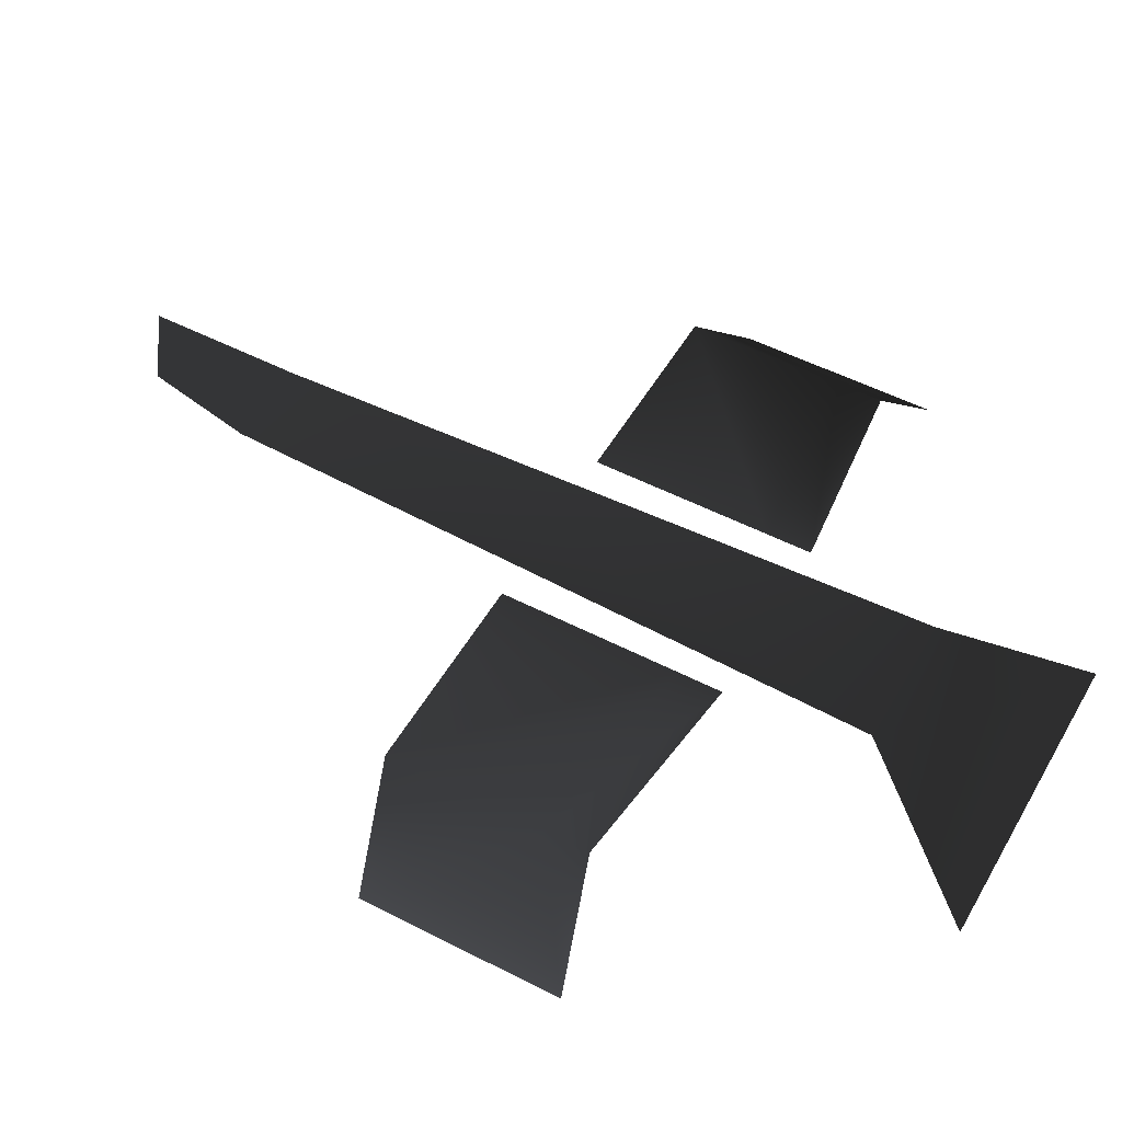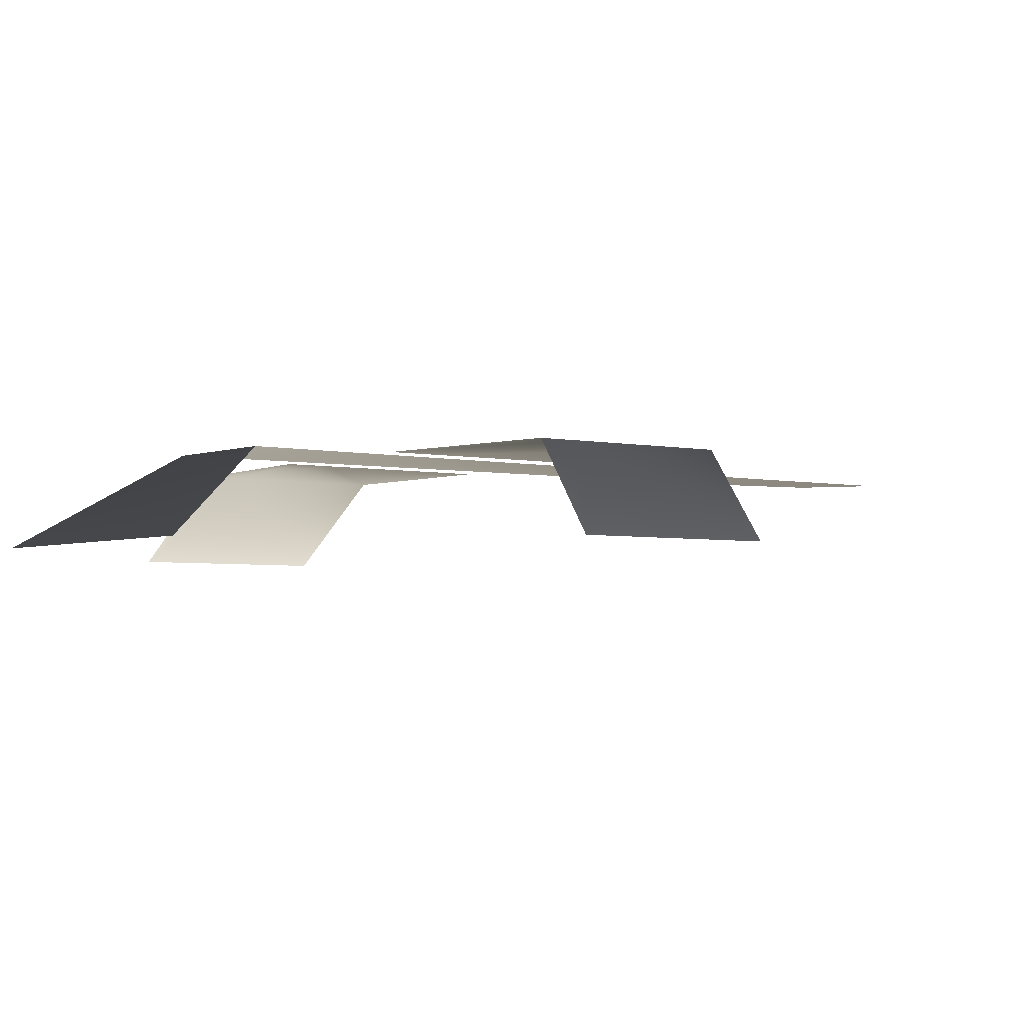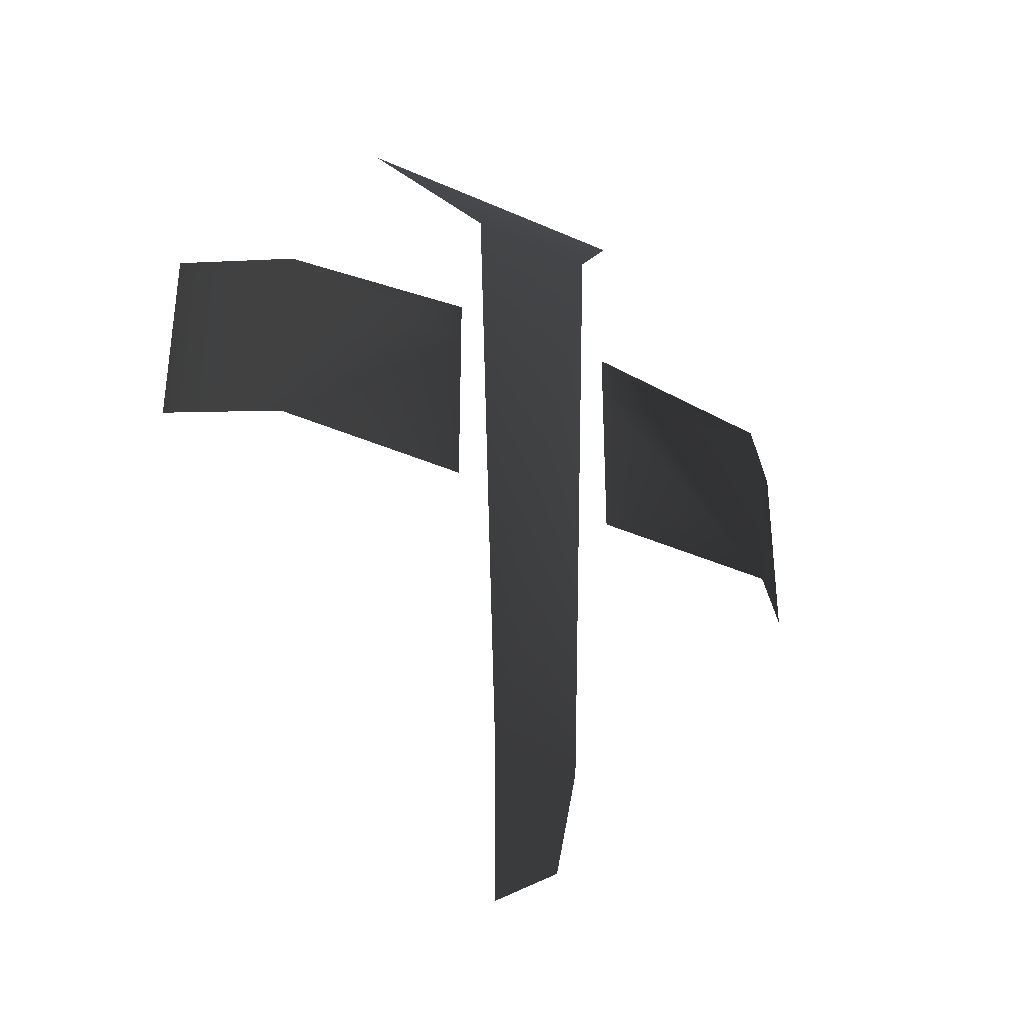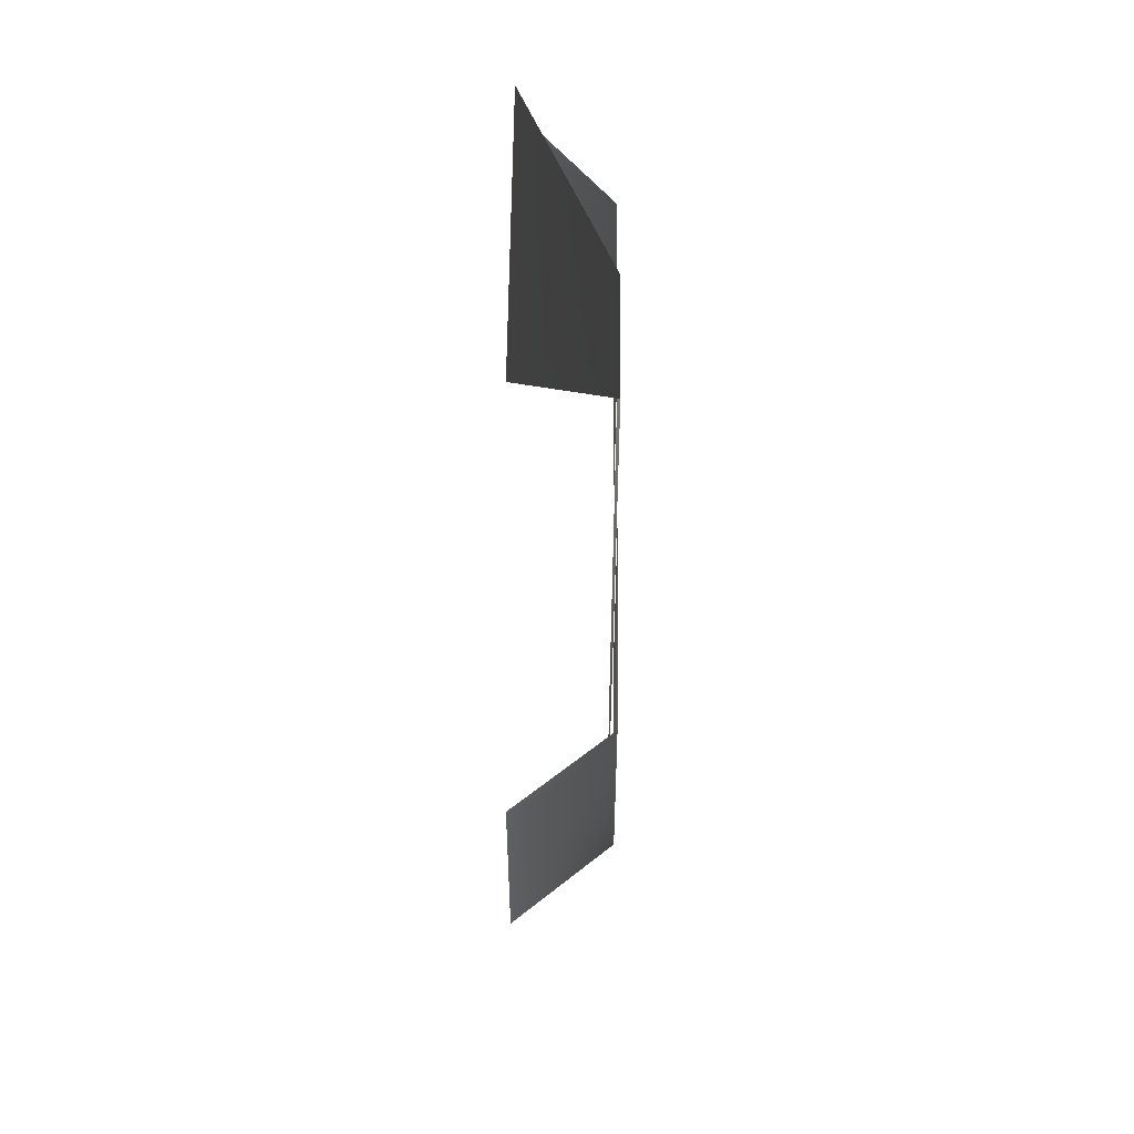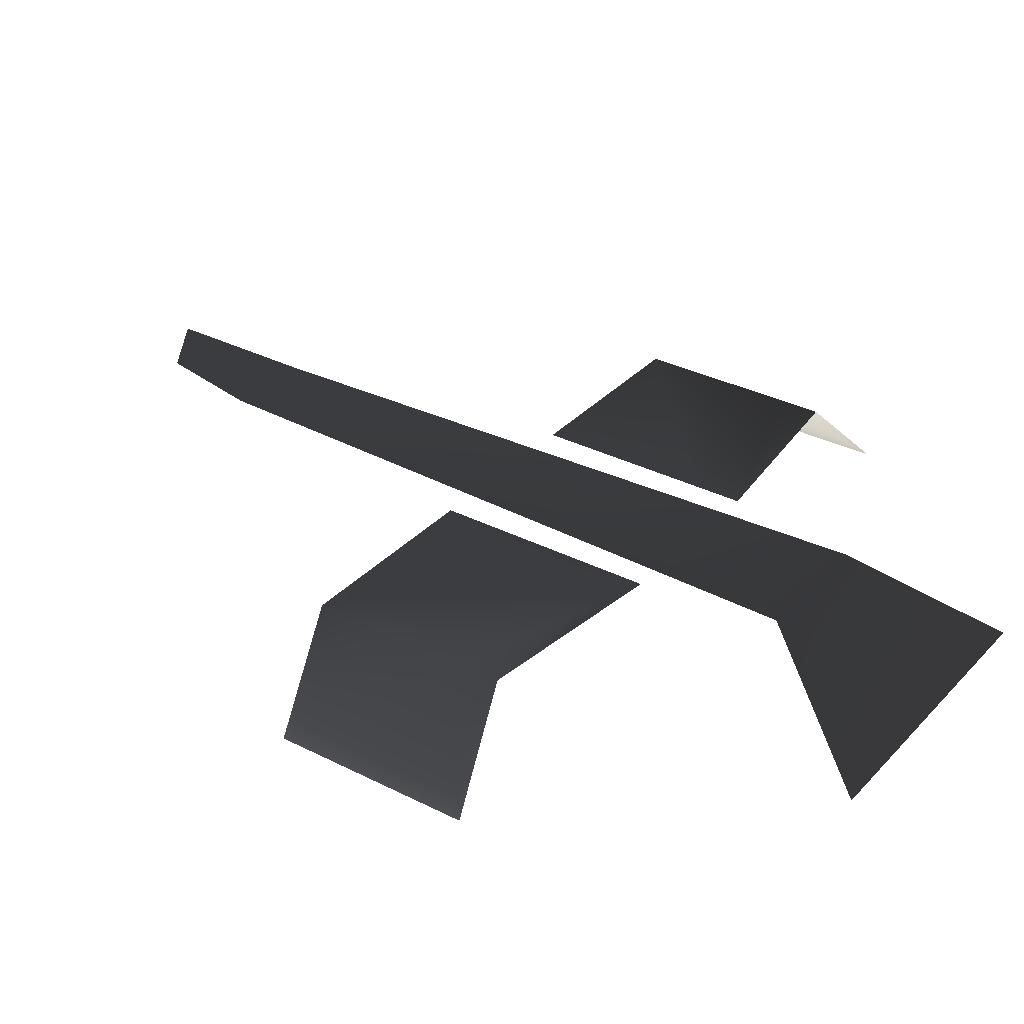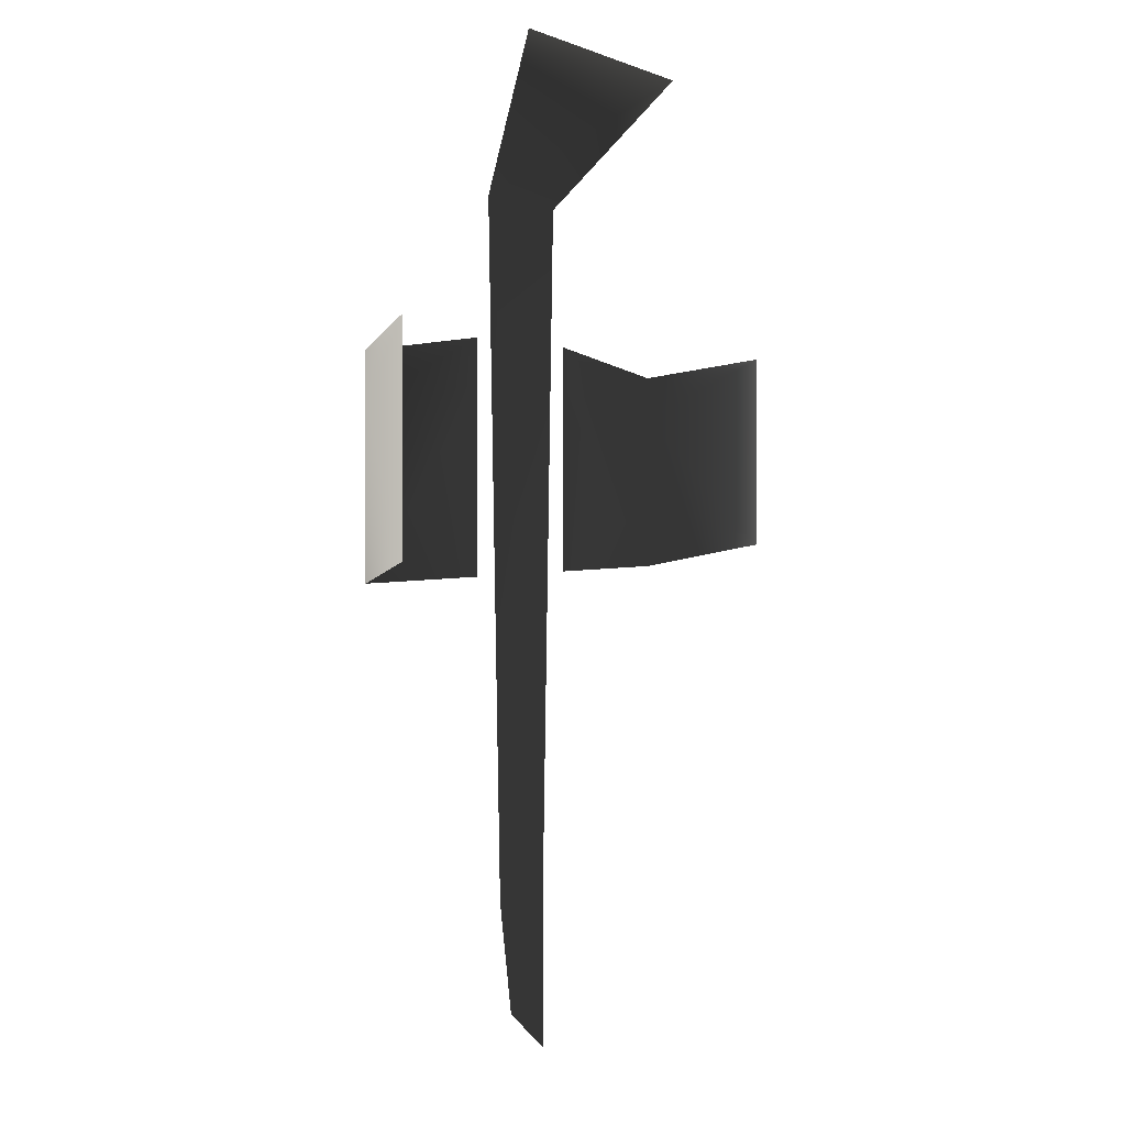
<metadata>
{"format":"obj","ext":"obj","renderer":"f3d","projection":"perspective","resolution":1024,"background":"white","views":[{"elev":51.8,"azim":119.2,"up":"+Z"},{"elev":-3.4,"azim":-127.4,"up":"+Z"},{"elev":-35.9,"azim":-30.5,"up":"+Y"},{"elev":55.9,"azim":-89.4,"up":"+Y"},{"elev":32.7,"azim":125.3,"up":"+Z"},{"elev":1.6,"azim":116.7,"up":"+Y"}]}
</metadata>
<code>
o 327
v -2 128 12
v -2 121 12
v 1 123 12
v 2 128 12
v 3 158 12
v -3 158 12
v -7 164 8
v 7 164 8
v -13 142 12
v -4 142 12
v -4 150 12
v -13 149 12
v -17 143 8
v -17 150 8
v -17 152 8
v -13 151 12
v -4 152 12
v 4 150 12
v 4 142 12
v 13 142 12
v 13 149 12
v 4 152 12
v 13 151 12
v 17 152 8
v 17 150 8
v 17 143 8
f 1 2 3
f 1 3 4
f 1 4 5
f 1 5 6
f 6 5 7
f 7 5 8
f 9 10 11
f 9 11 12
f 9 12 13
f 13 12 14
f 14 12 15
f 15 12 16
f 16 12 17
f 17 12 11
f 18 19 20
f 18 20 21
f 18 21 22
f 22 21 23
f 23 21 24
f 24 21 25
f 25 21 26
f 26 21 20

</code>
